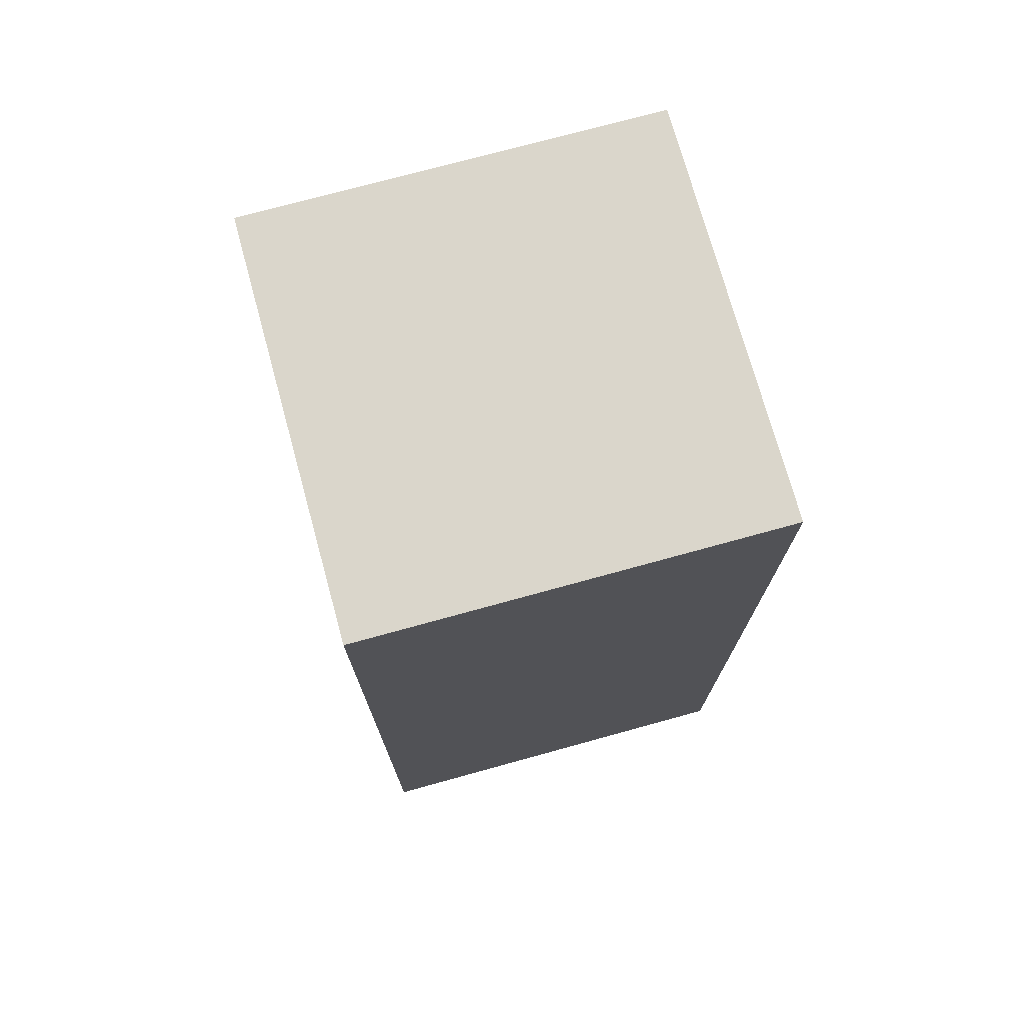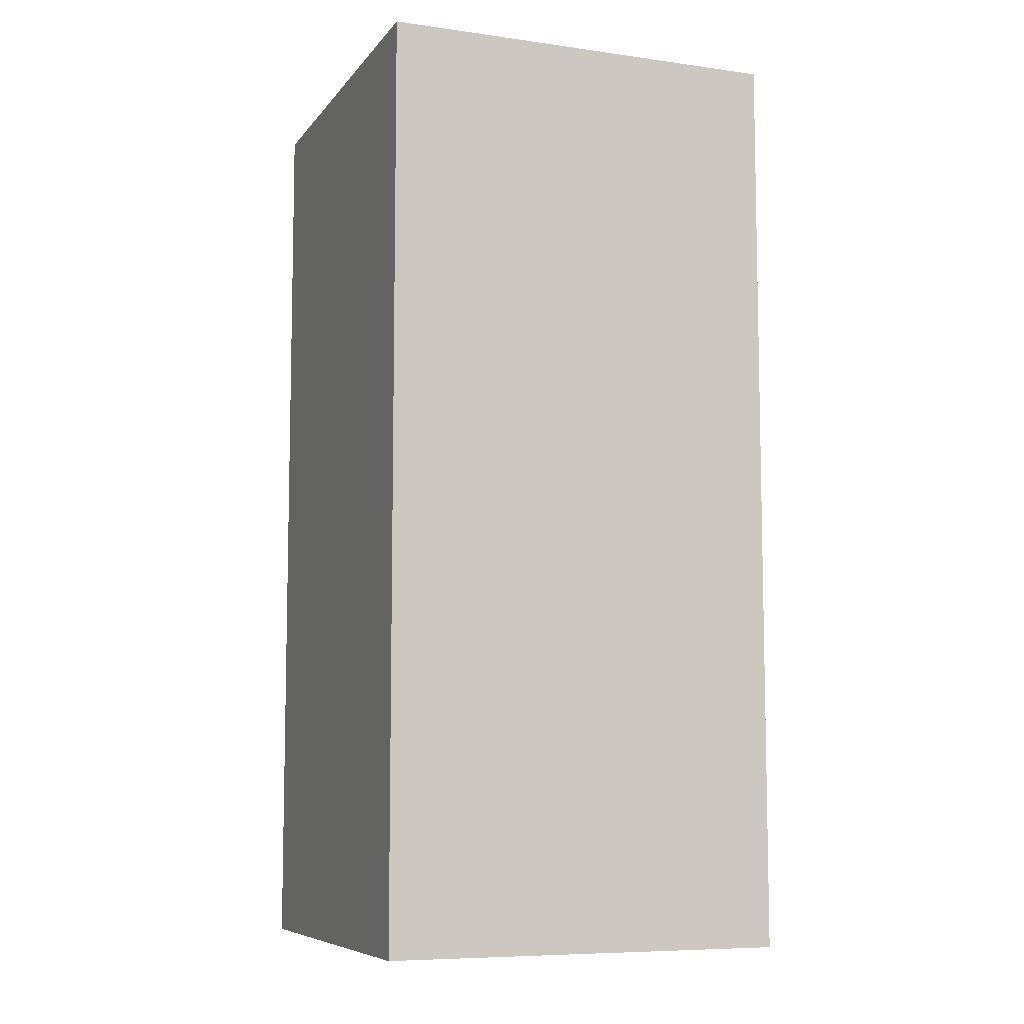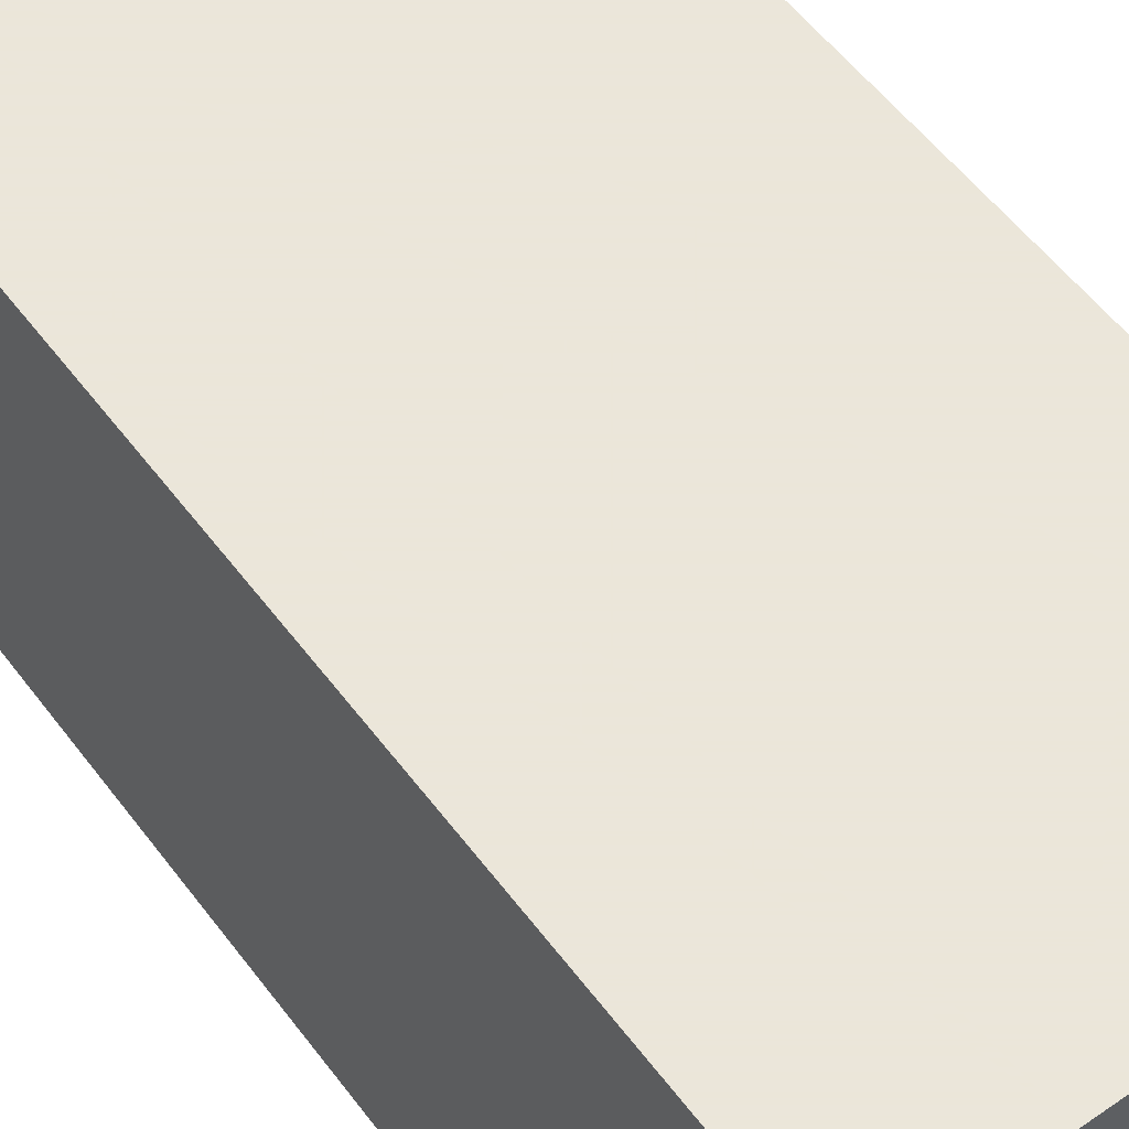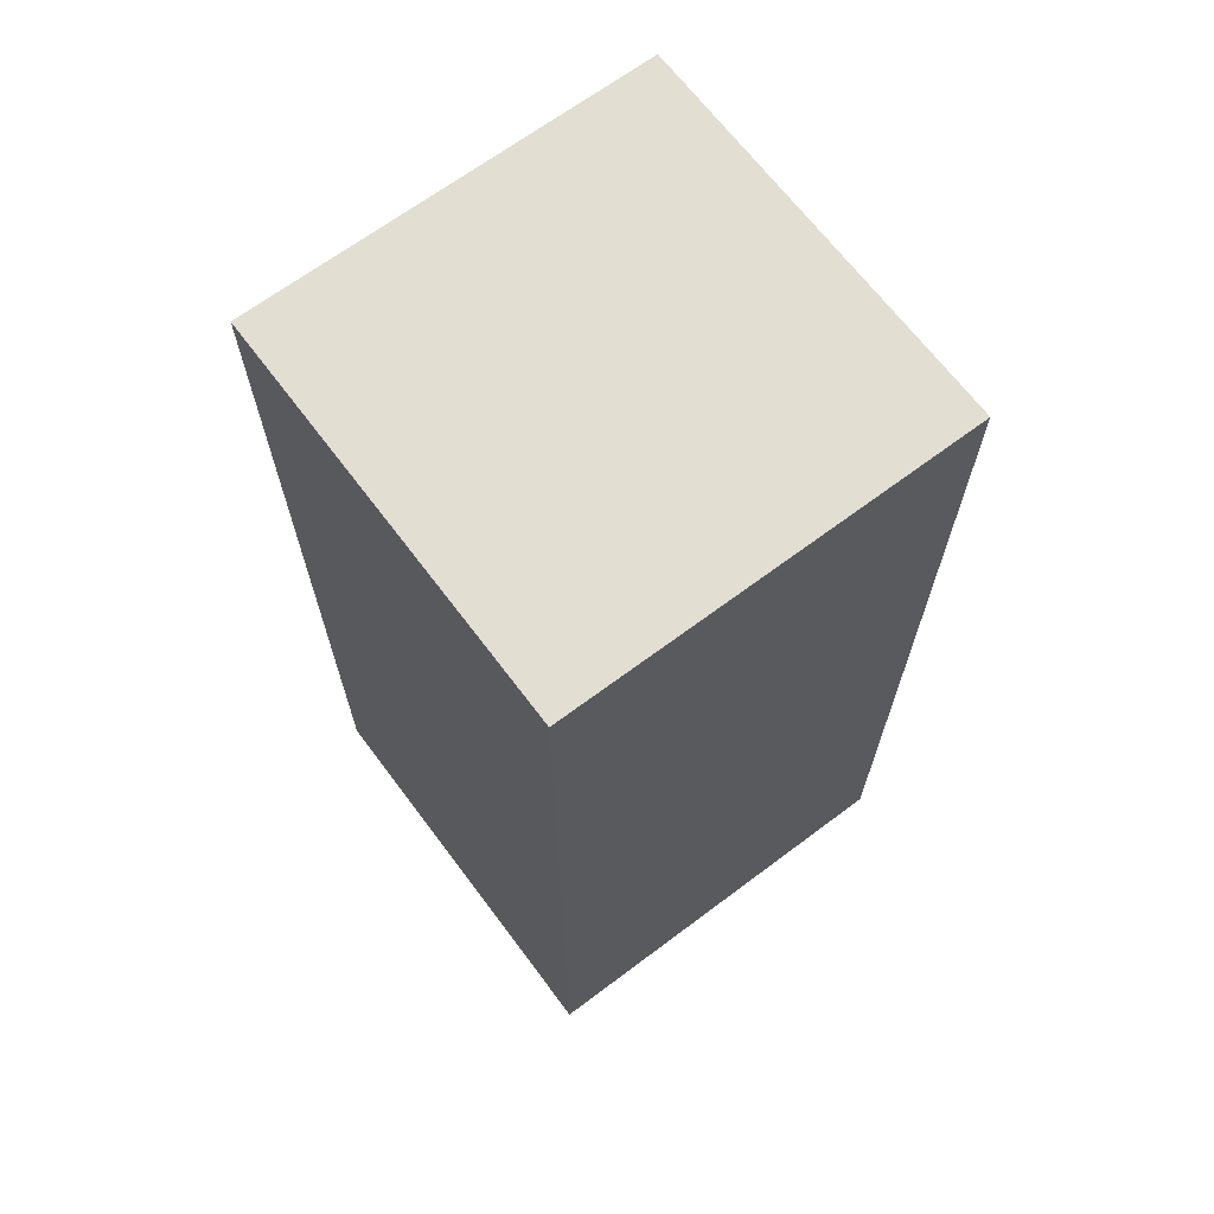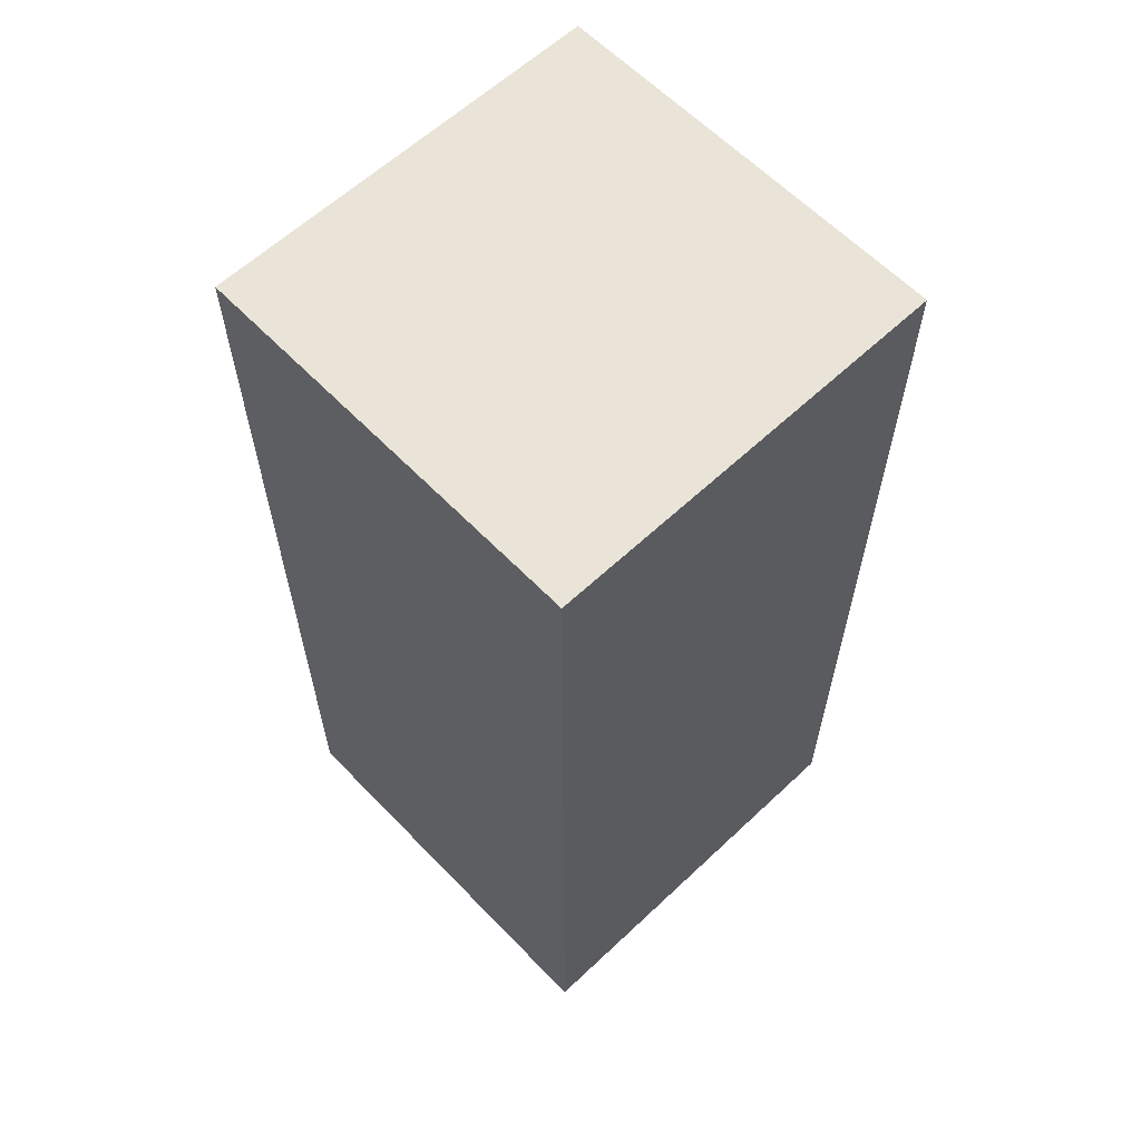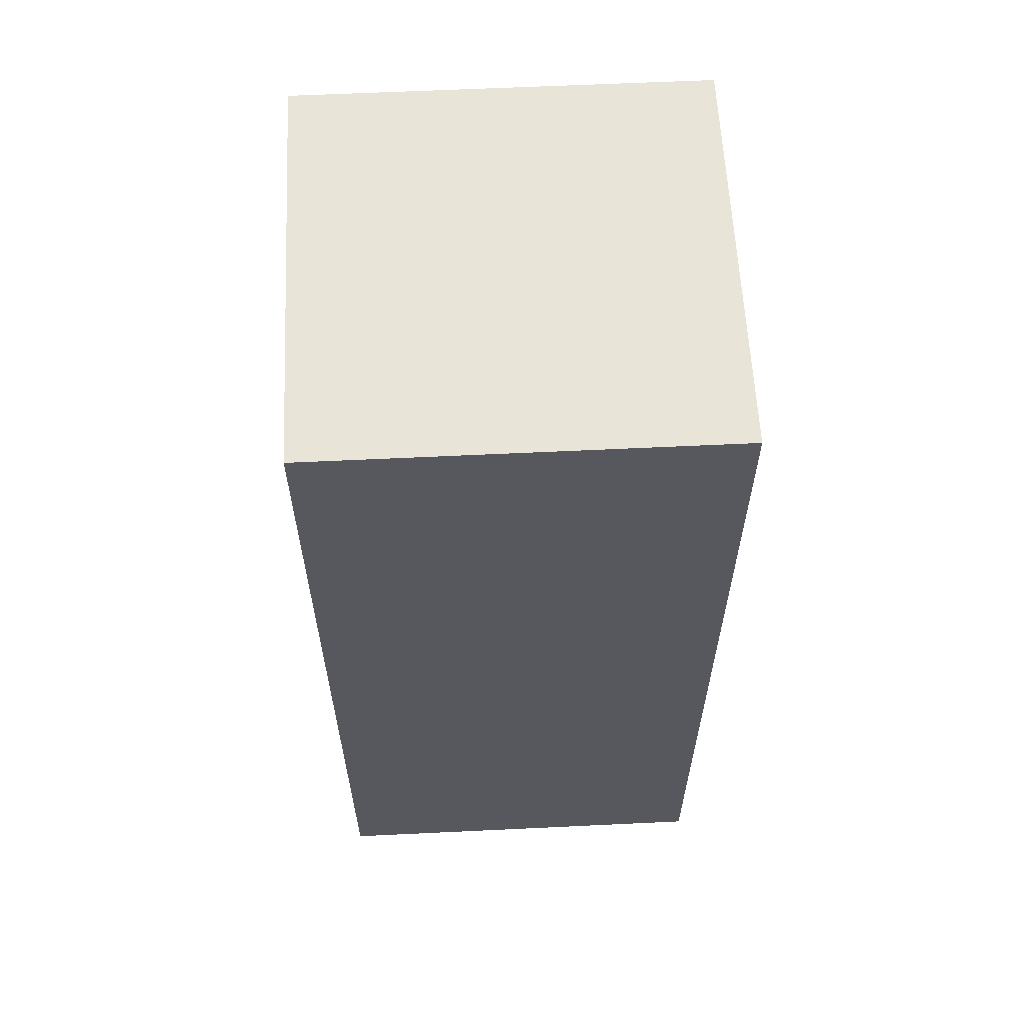
<metadata>
{"format":"obj","ext":"obj","renderer":"f3d","projection":"perspective","resolution":1024,"background":"white","views":[{"elev":74.0,"azim":-15.4,"up":"+Z"},{"elev":-7.9,"azim":-111.1,"up":"+Z"},{"elev":55.0,"azim":143.8,"up":"+Y"},{"elev":67.4,"azim":-126.9,"up":"+Z"},{"elev":61.2,"azim":-133.7,"up":"+Z"},{"elev":60.7,"azim":177.2,"up":"+Z"}]}
</metadata>
<code>
v 0.1675 -0.1675 0.2652
v 0.1675 -0.1675 -0.5
v 0.1675 0.1675 0.2652
v -0.1675 0.1675 0.2652
v -0.1675 -0.1675 0.2652
v -0.1675 0.1675 -0.5
v 0.1675 0.1675 -0.5
v -0.1675 -0.1675 -0.5
f 1 2 3
f 1 3 4
f 5 2 1
f 5 1 4
f 6 4 3
f 6 5 4
f 7 6 3
f 7 3 2
f 7 2 6
f 8 6 2
f 8 2 5
f 8 5 6

</code>
